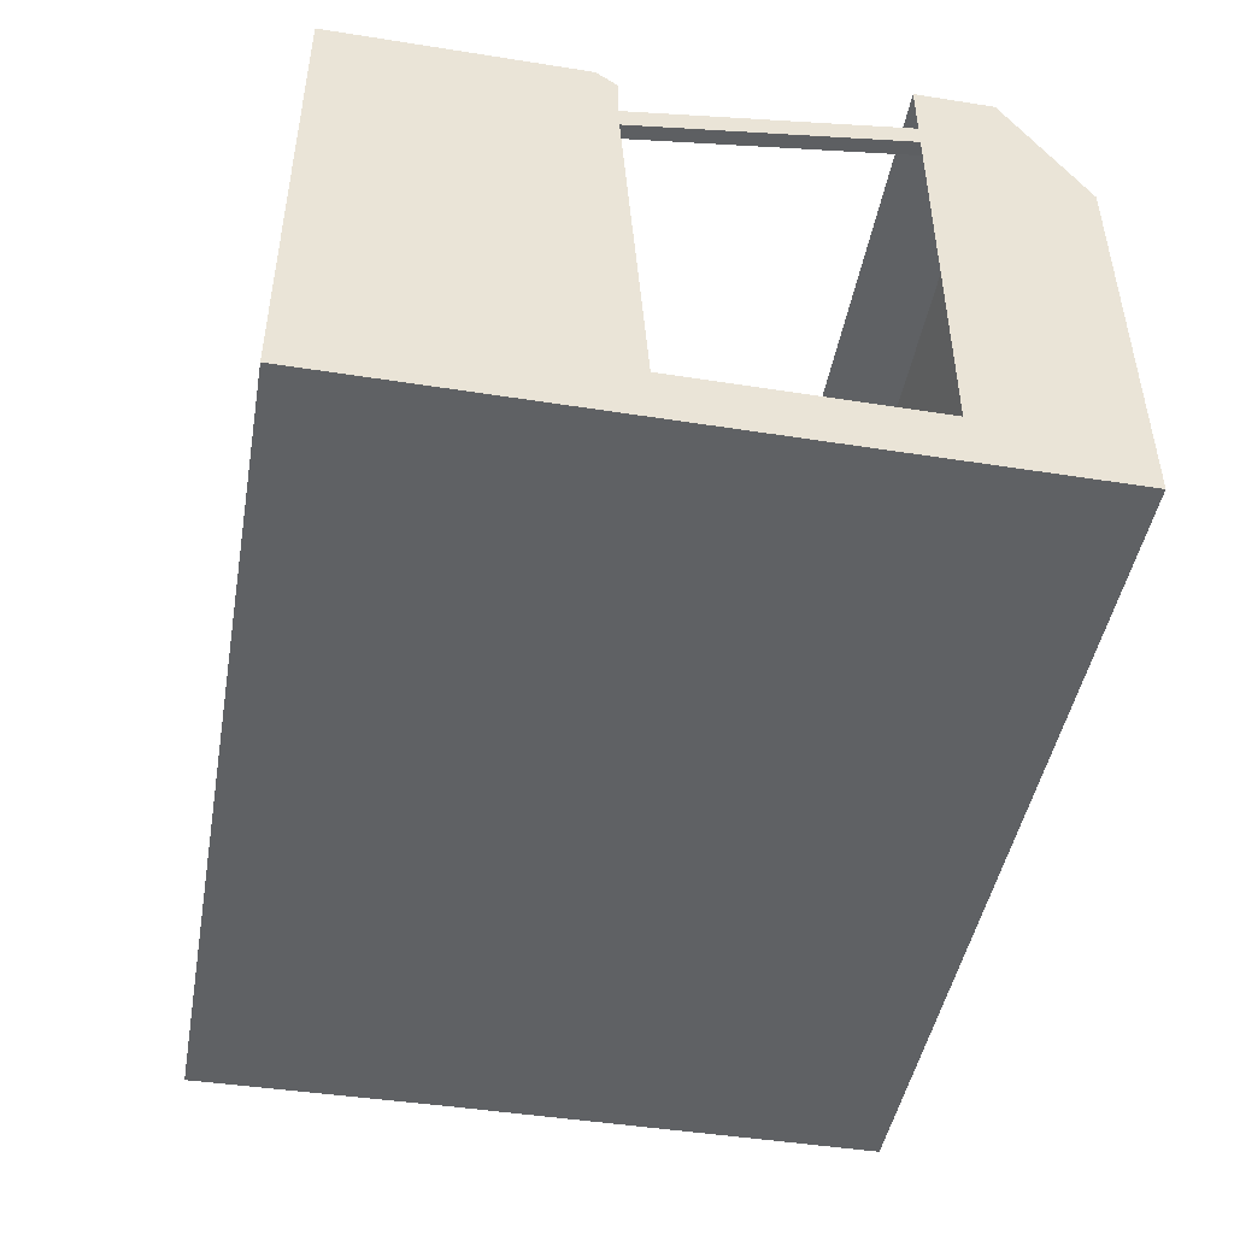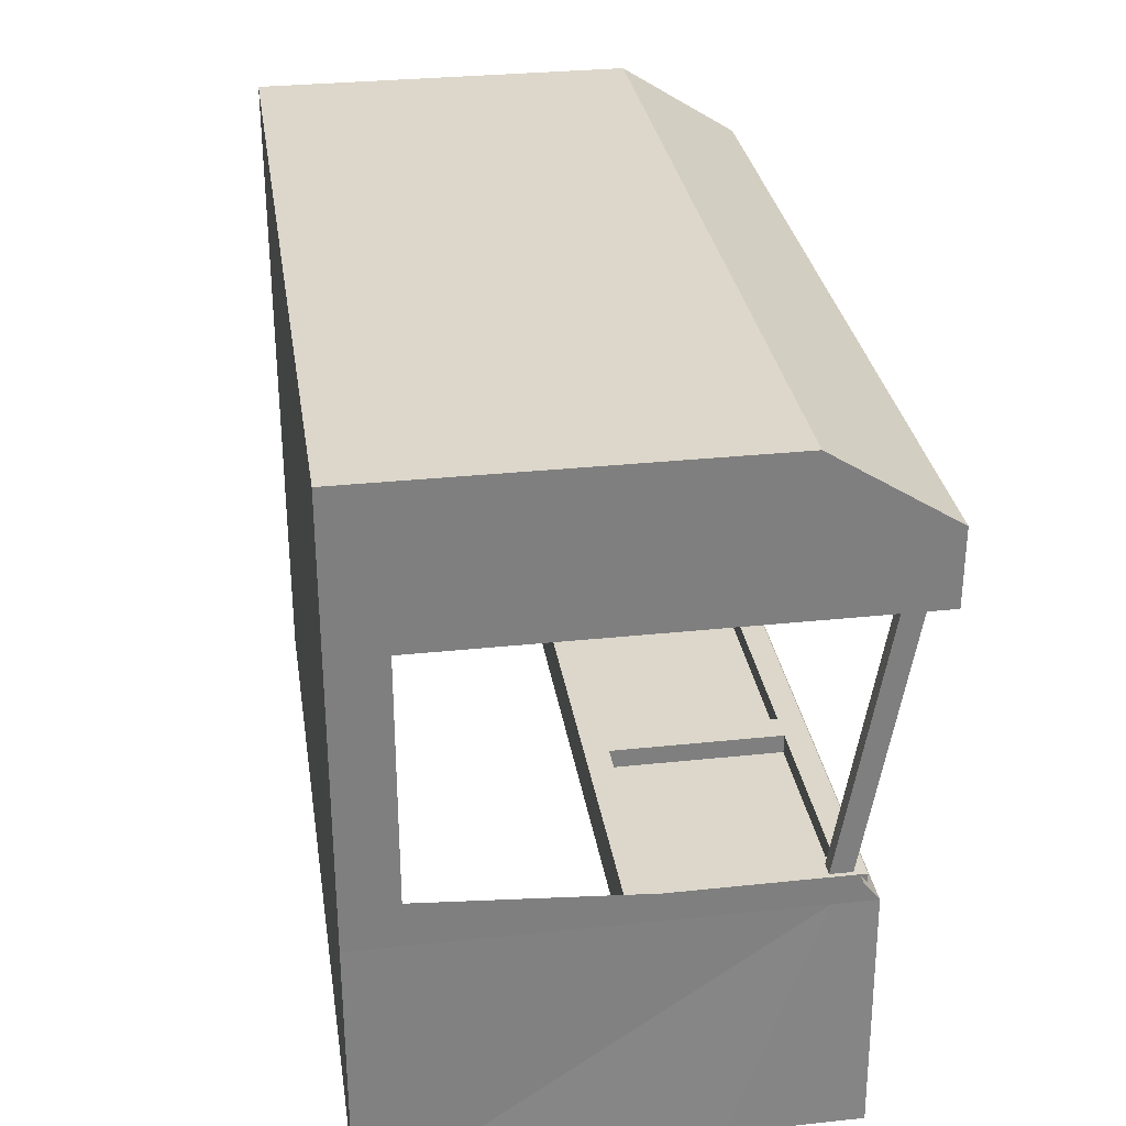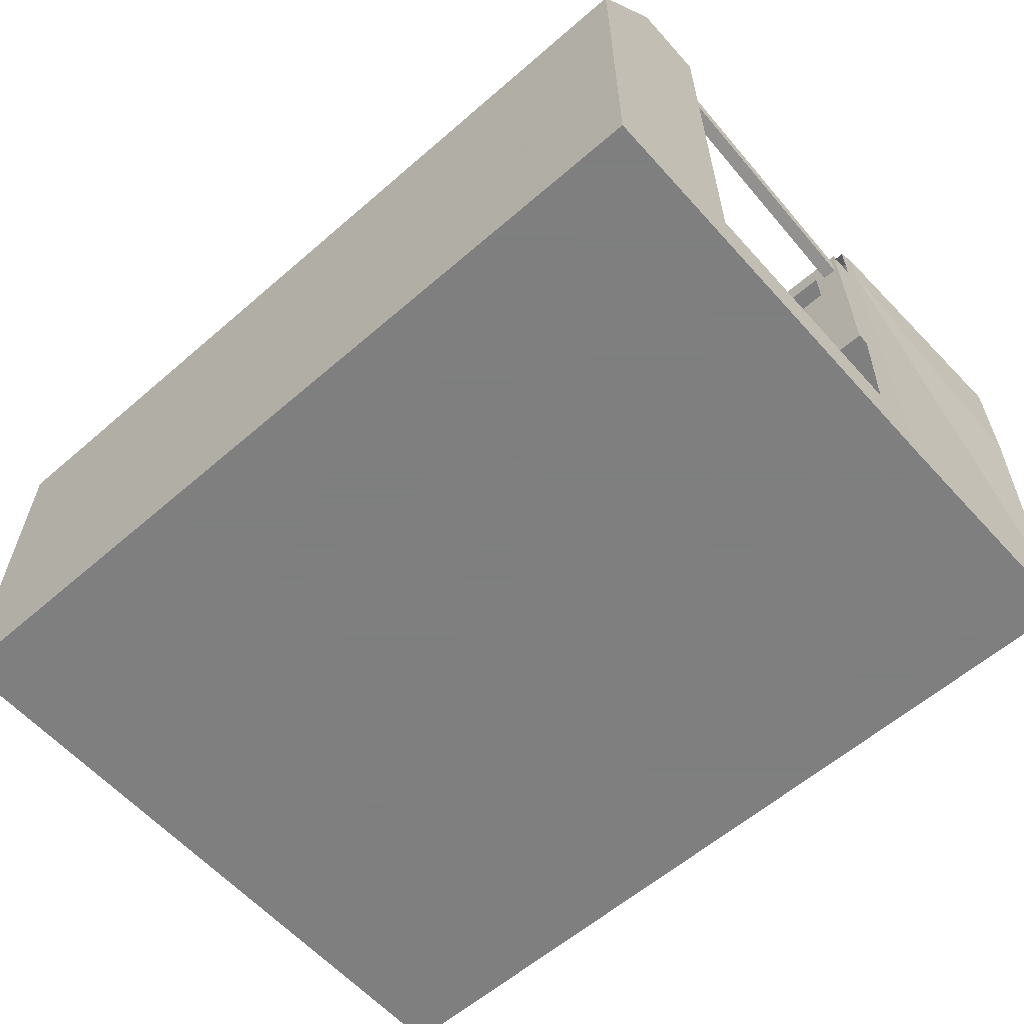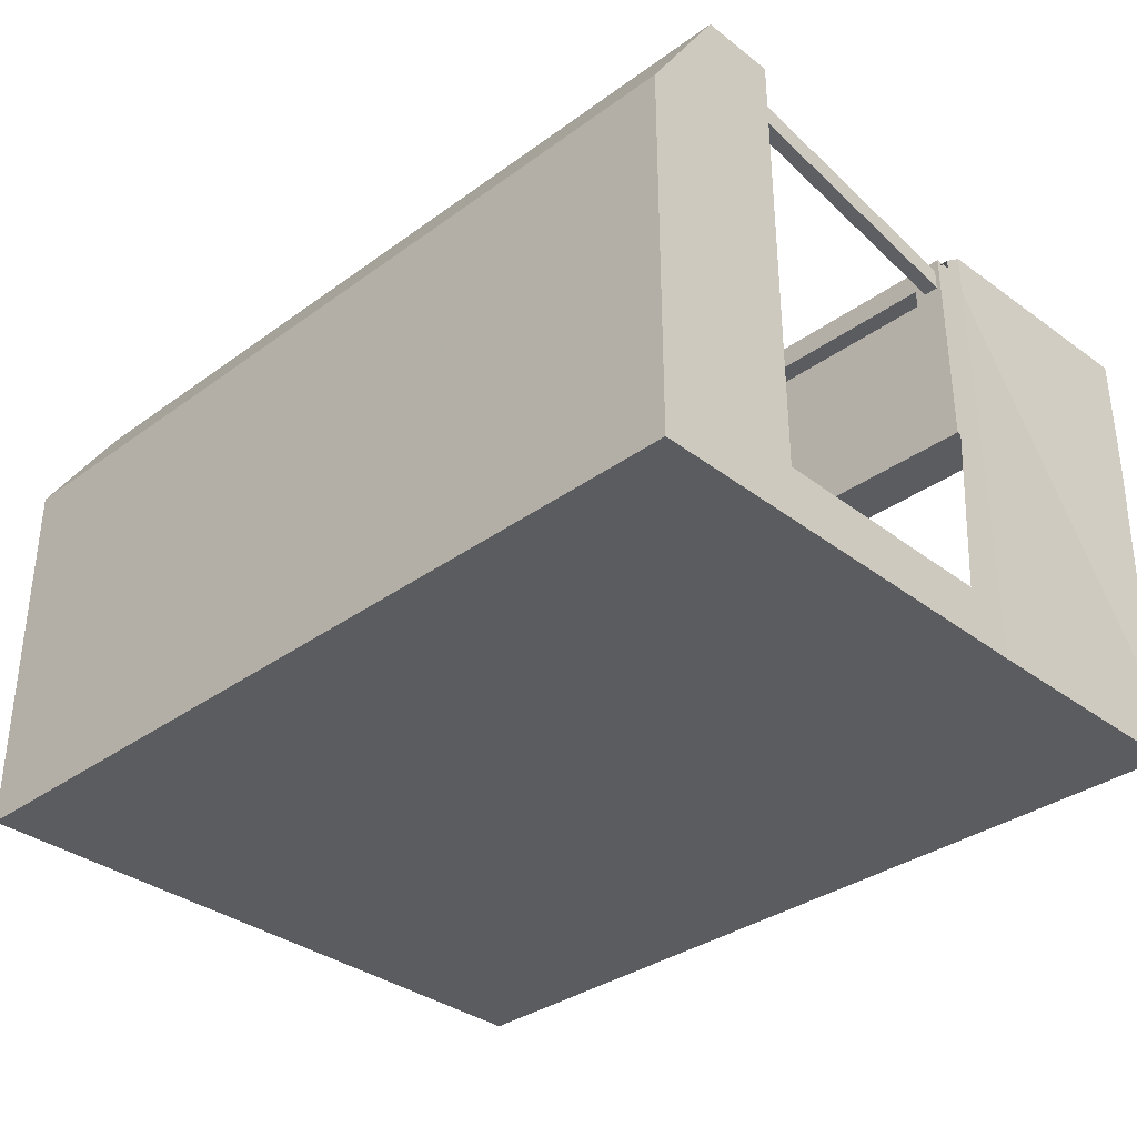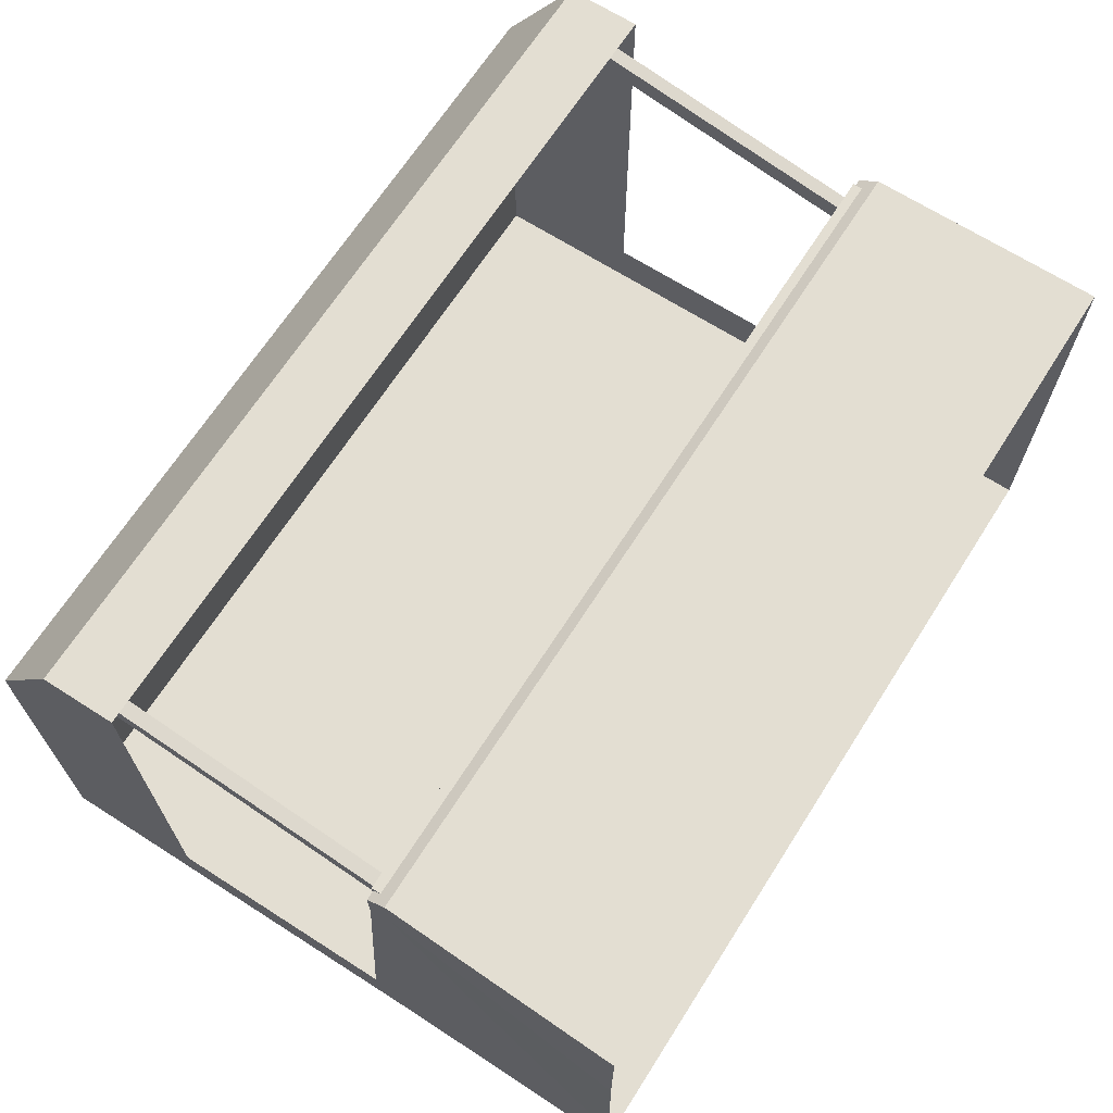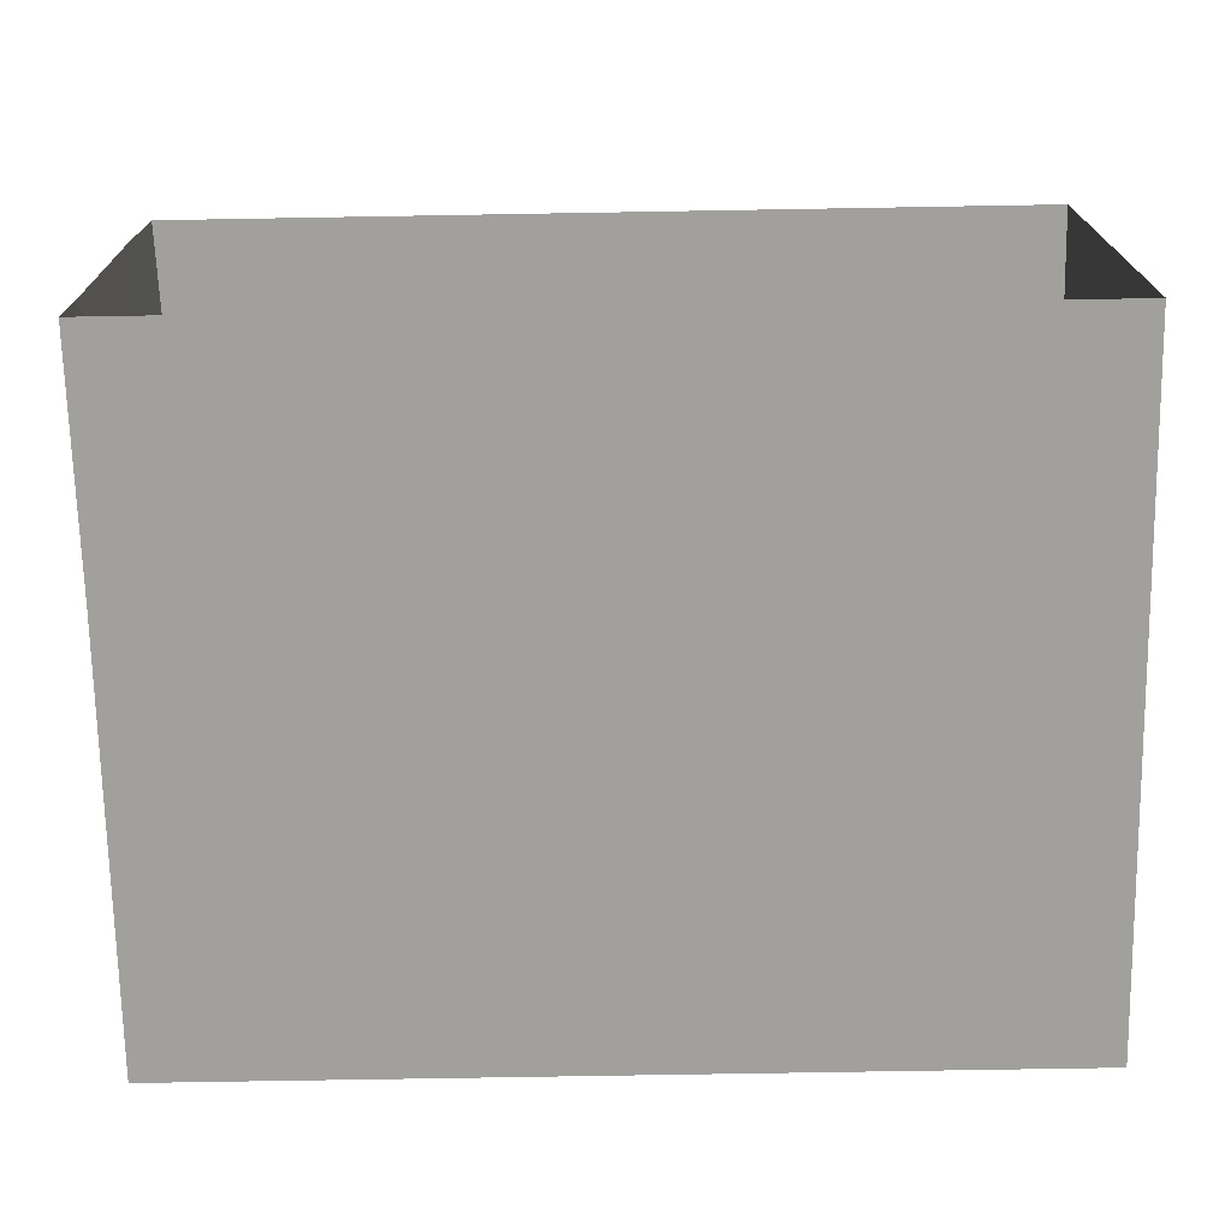
<metadata>
{"format":"obj","ext":"obj","renderer":"f3d","projection":"perspective","resolution":1024,"background":"white","views":[{"elev":-46.4,"azim":79.8,"up":"+Z"},{"elev":30.6,"azim":-98.7,"up":"+Y"},{"elev":-59.9,"azim":-138.4,"up":"+Z"},{"elev":-34.4,"azim":-135.8,"up":"+Z"},{"elev":67.5,"azim":-57.4,"up":"+Z"},{"elev":-71.7,"azim":1.0,"up":"+Z"}]}
</metadata>
<code>
v -345.7 -5e-06 76.61
v -318.2 -5e-06 76.61
v -289.9 -5e-06 76.61
v -262.3 -5e-06 76.61
v -345.7 -4e-06 64.56
v -262.3 -4e-06 64.56
v -345.1 -4e-06 39.34
v -262.3 -4e-06 39.34
v -345.1 -4e-06 33.17
v -317.6 -4e-06 33.17
v -289.9 -4e-06 33.17
v -262.3 -4e-06 33.17
v -344.9 57.05 80.98
v -317.4 57.05 80.98
v -289.9 57.05 80.98
v -262.3 57.05 80.98
v -344.9 64.31 69.53
v -317.4 64.31 69.53
v -289.9 64.31 69.53
v -262.3 64.31 69.53
v -344.9 64.31 39.34
v -317.4 64.31 39.34
v -289.9 64.31 39.34
v -262.3 64.31 39.34
v -344.9 64.31 33.17
v -317.4 64.31 33.17
v -289.9 64.31 33.17
v -262.3 64.31 33.17
v -344.9 22.86 76.61
v -317.4 22.86 76.61
v -289.9 22.86 76.61
v -262.3 22.86 76.61
v -262.3 22.86 72.57
v -262.3 22.86 38.2
v -262.3 22.86 33.17
v -289.9 22.86 33.17
v -317.4 22.86 33.17
v -344.9 22.86 33.17
v -344.9 22.86 38.2
v -344.9 22.86 72.57
v -344.9 24.73 75.15
v -317.4 24.73 75.15
v -289.9 24.73 75.15
v -262.3 24.73 75.15
v -262.3 24.73 71.11
v -262.3 27.07 38.2
v -262.3 27.07 33.17
v -289.9 27.07 33.17
v -317.4 27.07 33.17
v -344.9 27.07 33.17
v -344.9 27.07 38.2
v -344.9 24.73 71.11
v -344.9 49.92 80.98
v -317.4 49.92 80.98
v -289.9 49.92 80.98
v -262.3 49.92 80.98
v -262.3 49.92 76.94
v -262.3 49.92 38.2
v -262.3 49.92 33.17
v -289.9 49.92 33.17
v -317.4 49.92 33.17
v -344.9 49.92 33.17
v -344.9 49.92 38.2
v -344.9 49.92 76.94
v -265.8 23.28 74.38
v -264.4 23.28 74.38
v -265.8 23.62 72.41
v -264.4 23.62 72.41
v -265.8 52.74 79.47
v -264.4 52.74 79.47
v -265.8 53.08 77.5
v -264.4 53.08 77.5
v -343.6 23.28 74.38
v -342.2 23.28 74.38
v -343.6 23.62 72.41
v -342.2 23.62 72.41
v -343.6 52.74 79.47
v -342.2 52.74 79.47
v -343.6 53.08 77.5
v -342.2 53.08 77.5
v -263.3 20.16 55.88
v -263.3 20.16 58.05
v -263.3 20.16 73.54
v -263.3 20.16 75.76
v -263.3 24.86 55.88
v -263.3 24.86 58.05
v -263.3 24.86 73.54
v -263.3 24.86 75.76
v -344 20.16 55.88
v -344 20.16 58.05
v -344 20.16 73.54
v -344 20.16 75.76
v -344 24.86 55.88
v -344 24.86 58.05
v -344 24.86 73.54
v -344 24.86 75.76
v -266.2 20.16 55.88
v -266.2 20.16 75.76
v -266.2 24.86 75.76
v -266.2 24.86 73.54
v -266.2 24.86 58.05
v -266.2 24.86 55.88
v -281.3 20.16 55.88
v -281.3 20.16 75.76
v -281.3 24.86 75.76
v -281.3 24.86 73.54
v -281.3 24.86 58.05
v -281.3 24.86 55.88
v -283.6 20.16 55.88
v -283.6 20.16 75.76
v -283.6 24.86 75.76
v -283.6 24.86 73.54
v -283.6 24.86 58.05
v -283.6 24.86 55.88
v -300.6 20.16 55.88
v -300.6 20.16 75.76
v -300.6 24.86 75.76
v -300.6 24.86 73.54
v -300.6 24.86 58.05
v -300.6 24.86 55.88
v -303 20.16 55.88
v -303 20.16 75.76
v -303 24.86 75.76
v -303 24.86 73.54
v -303 24.86 58.05
v -303 24.86 55.88
v -321.4 20.16 55.88
v -321.4 20.16 75.76
v -321.4 24.86 75.76
v -321.4 24.86 73.54
v -321.4 24.86 58.05
v -321.4 24.86 55.88
v -323.9 20.16 55.88
v -323.9 20.16 75.76
v -323.9 24.86 75.76
v -323.9 24.86 73.54
v -323.9 24.86 58.05
v -323.9 24.86 55.88
v -341.3 20.16 55.88
v -341.3 20.16 75.76
v -341.3 24.86 75.76
v -341.3 24.86 73.54
v -341.3 24.86 58.05
v -341.3 24.86 55.88
v -266.2 23.1 73.54
v -266.2 23.1 58.05
v -281.3 23.1 58.05
v -281.3 23.1 73.54
v -283.6 23.1 73.54
v -283.6 23.1 58.05
v -300.6 23.1 58.05
v -300.6 23.1 73.54
v -303 23.1 73.54
v -303 23.1 58.05
v -321.4 23.1 58.05
v -321.4 23.1 73.54
v -323.9 23.1 73.54
v -323.9 23.1 58.05
v -341.3 23.1 58.05
v -341.3 23.1 73.54
g Box001
f 13 14 18 17
f 14 15 19 18
f 15 16 20 19
f 17 18 22 21
f 18 19 23 22
f 19 20 24 23
f 21 22 26 25
f 22 23 27 26
f 23 24 28 27
f 1 2 30 29
f 2 3 31 30
f 3 4 32 31
f 29 30 42 41
f 30 31 43 42
f 31 32 44 43
f 53 54 14 13
f 54 55 15 14
f 55 56 16 15
f 4 6 33 32
f 6 8 34 33
f 8 12 35 34
f 32 33 45 44
f 33 34 46 45
f 34 35 47 46
f 46 47 59 58
f 56 57 20 16
f 57 58 24 20
f 58 59 28 24
f 12 11 36 35
f 11 10 37 36
f 10 9 38 37
f 35 36 48 47
f 36 37 49 48
f 37 38 50 49
f 47 48 60 59
f 48 49 61 60
f 49 50 62 61
f 59 60 27 28
f 60 61 26 27
f 61 62 25 26
f 9 7 39 38
f 7 5 40 39
f 5 1 29 40
f 38 39 51 50
f 39 40 52 51
f 40 29 41 52
f 50 51 63 62
f 62 63 21 25
f 63 64 17 21
f 64 53 13 17
g Box018
f 65 66 70 69
f 66 68 72 70
f 68 67 71 72
f 67 65 69 71
g Box019
f 73 74 78 77
f 74 76 80 78
f 76 75 79 80
f 75 73 77 79
g Box020
f 81 85 86 82
f 82 86 87 83
f 83 87 88 84
f 89 90 94 93
f 90 91 95 94
f 91 92 96 95
f 84 88 99 98
f 98 99 105 104
f 104 105 111 110
f 110 111 117 116
f 116 117 123 122
f 122 123 129 128
f 128 129 135 134
f 134 135 141 140
f 140 141 96 92
f 88 87 100 99
f 87 86 101 100
f 86 85 102 101
f 99 100 106 105
f 145 146 147 148
f 101 102 108 107
f 105 106 112 111
f 106 107 113 112
f 107 108 114 113
f 111 112 118 117
f 149 150 151 152
f 113 114 120 119
f 117 118 124 123
f 118 119 125 124
f 119 120 126 125
f 123 124 130 129
f 153 154 155 156
f 125 126 132 131
f 129 130 136 135
f 130 131 137 136
f 131 132 138 137
f 135 136 142 141
f 157 158 159 160
f 137 138 144 143
f 141 142 95 96
f 142 143 94 95
f 143 144 93 94
f 85 81 97 102
f 102 97 103 108
f 108 103 109 114
f 114 109 115 120
f 120 115 121 126
f 126 121 127 132
f 132 127 133 138
f 138 133 139 144
f 144 139 89 93
f 100 101 146 145
f 101 107 147 146
f 107 106 148 147
f 106 100 145 148
f 112 113 150 149
f 113 119 151 150
f 119 118 152 151
f 118 112 149 152
f 124 125 154 153
f 125 131 155 154
f 131 130 156 155
f 130 124 153 156
f 136 137 158 157
f 137 143 159 158
f 143 142 160 159
f 142 136 157 160

</code>
